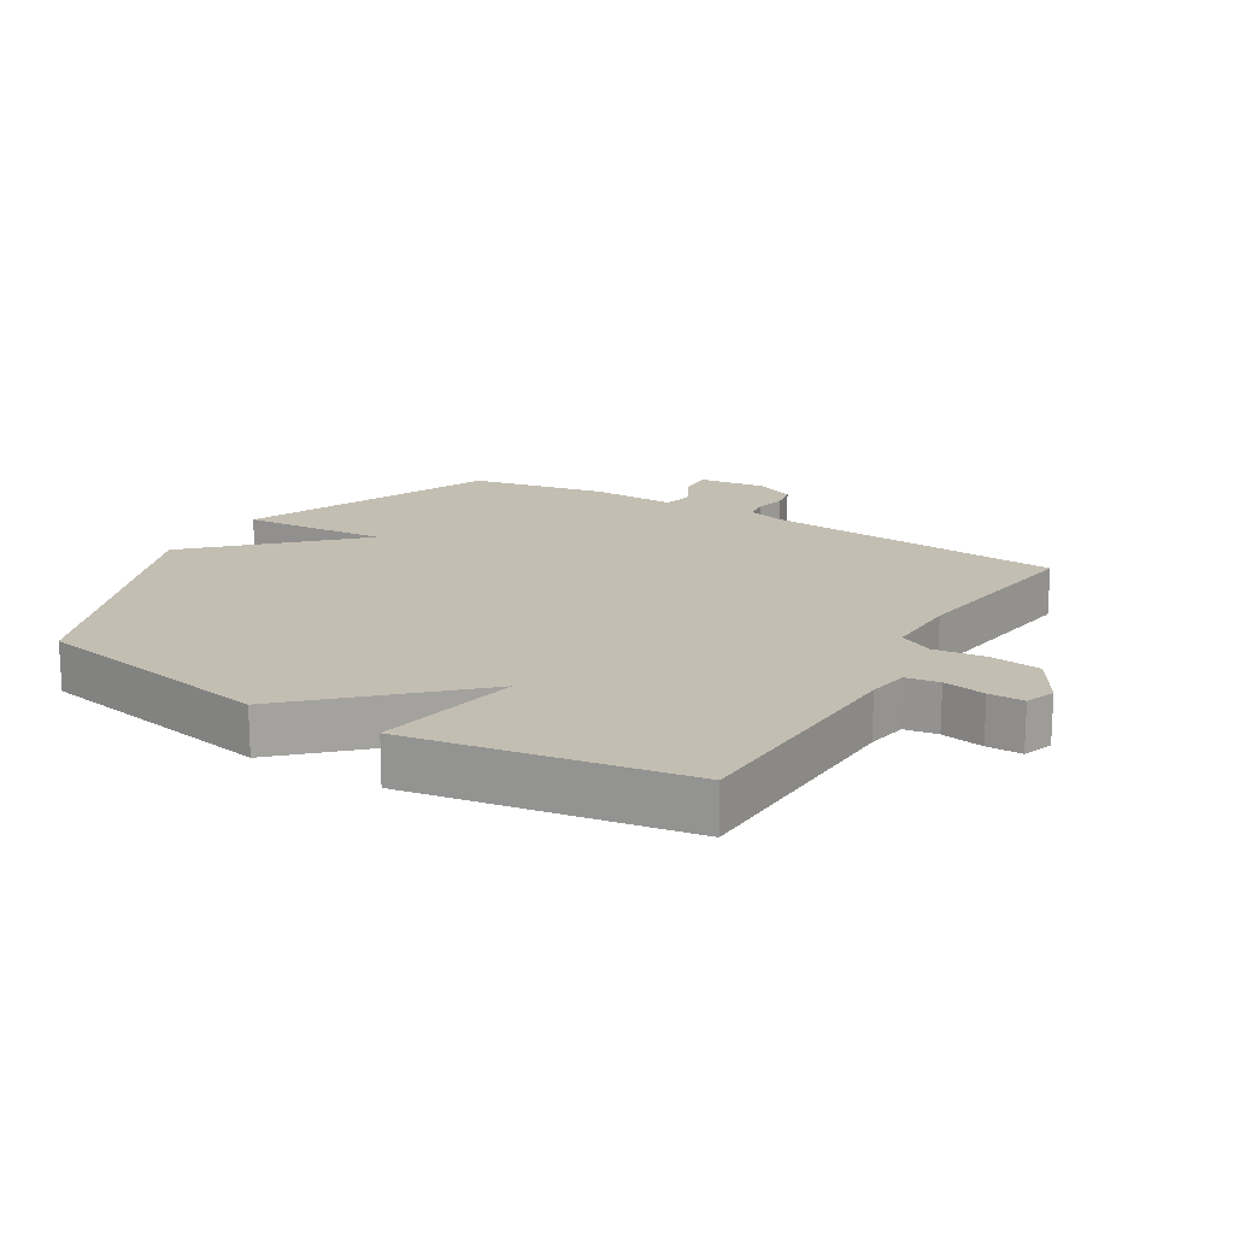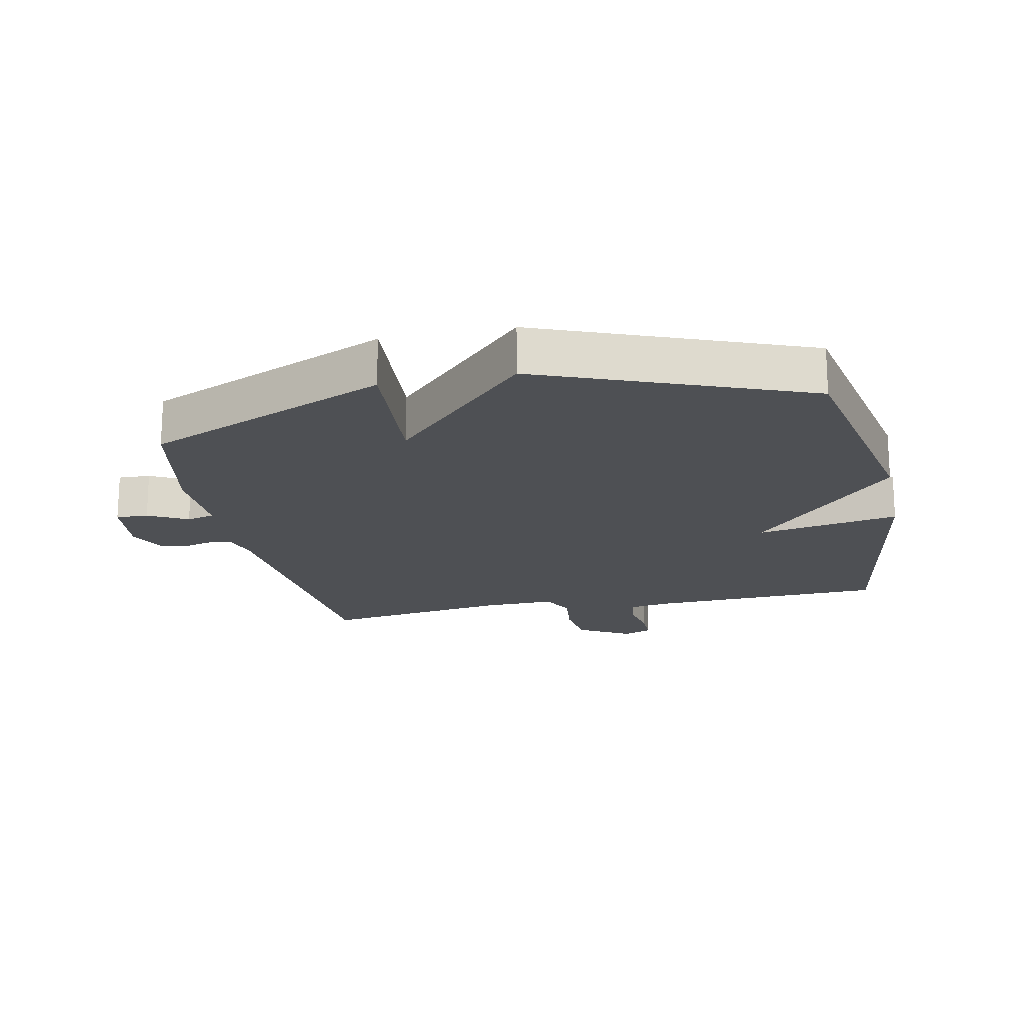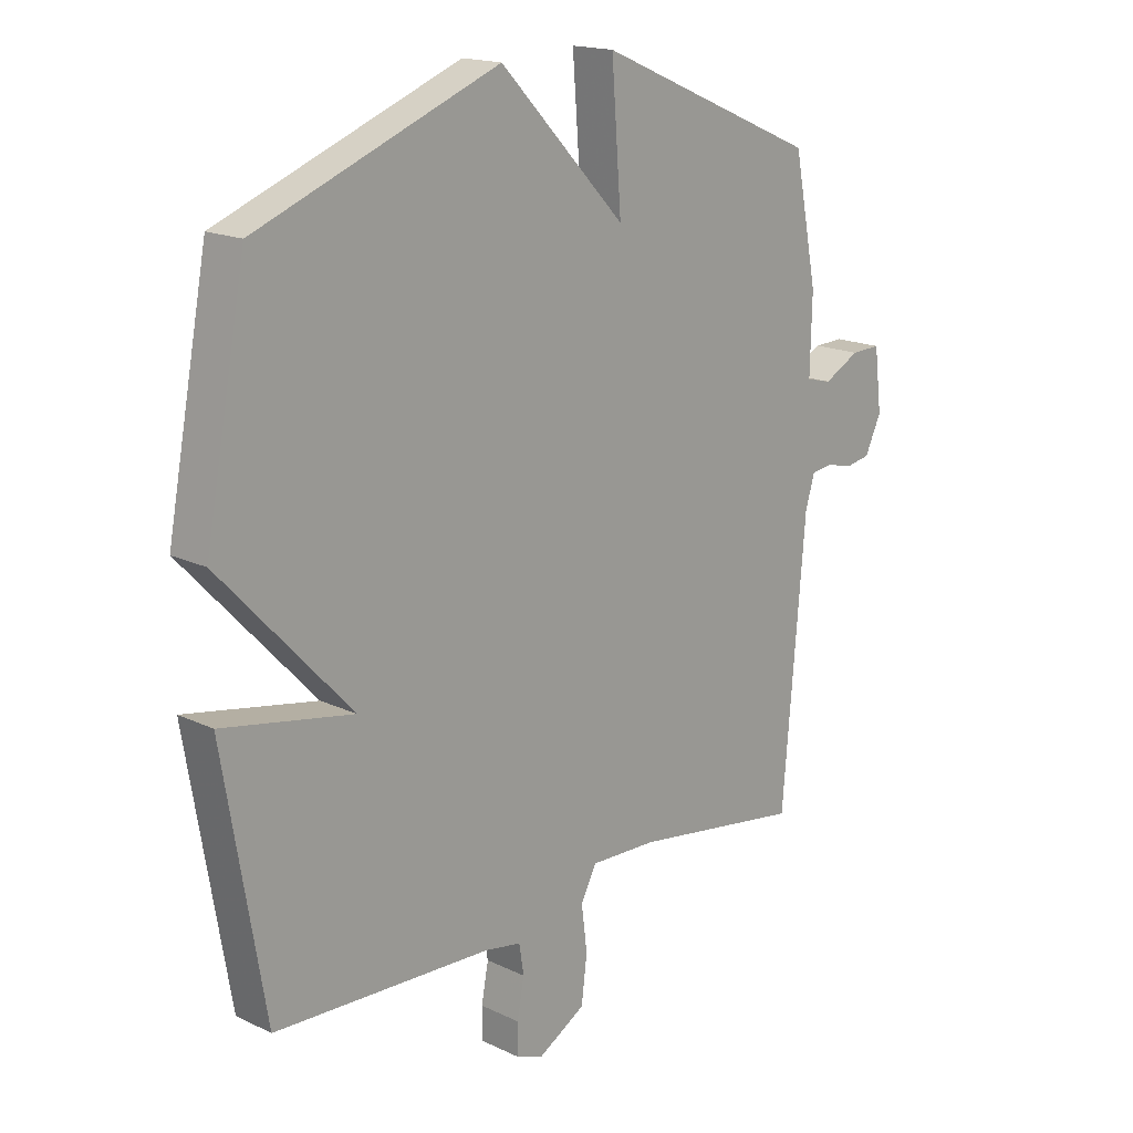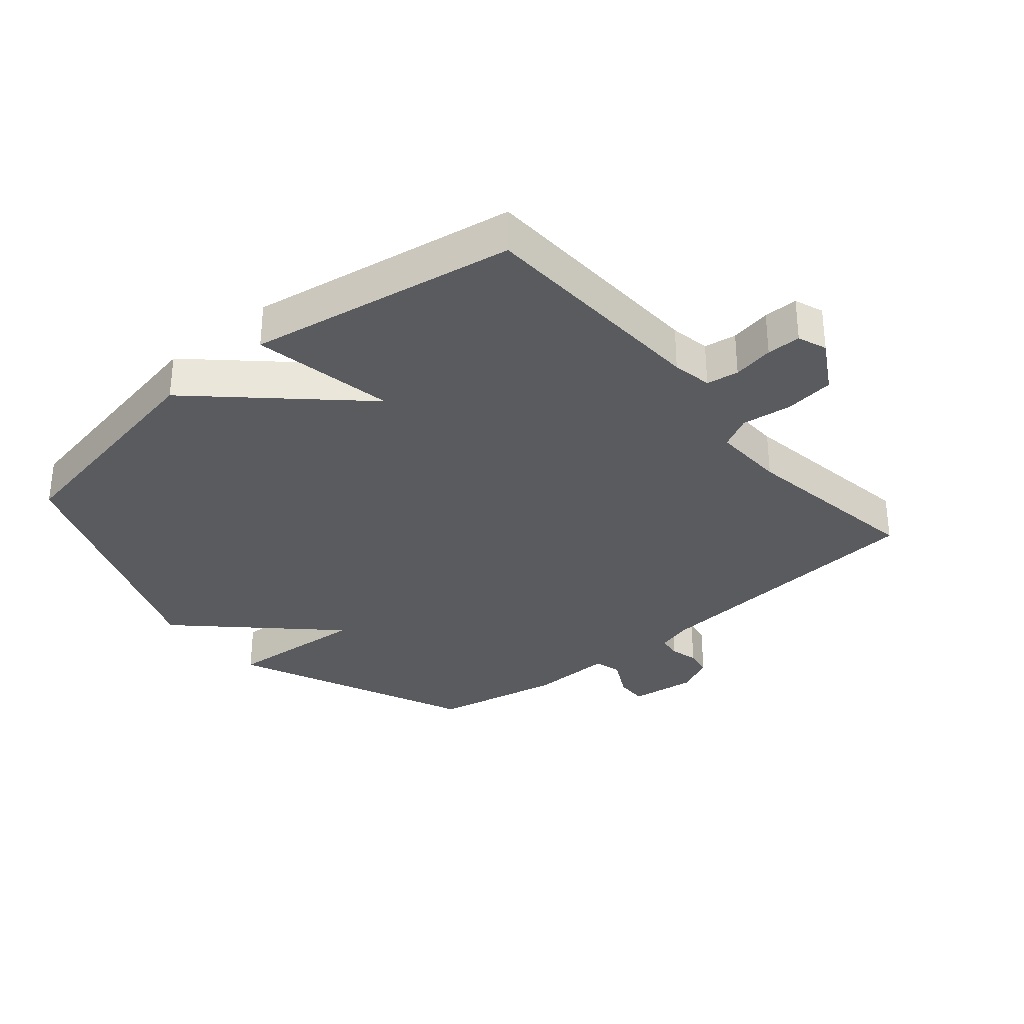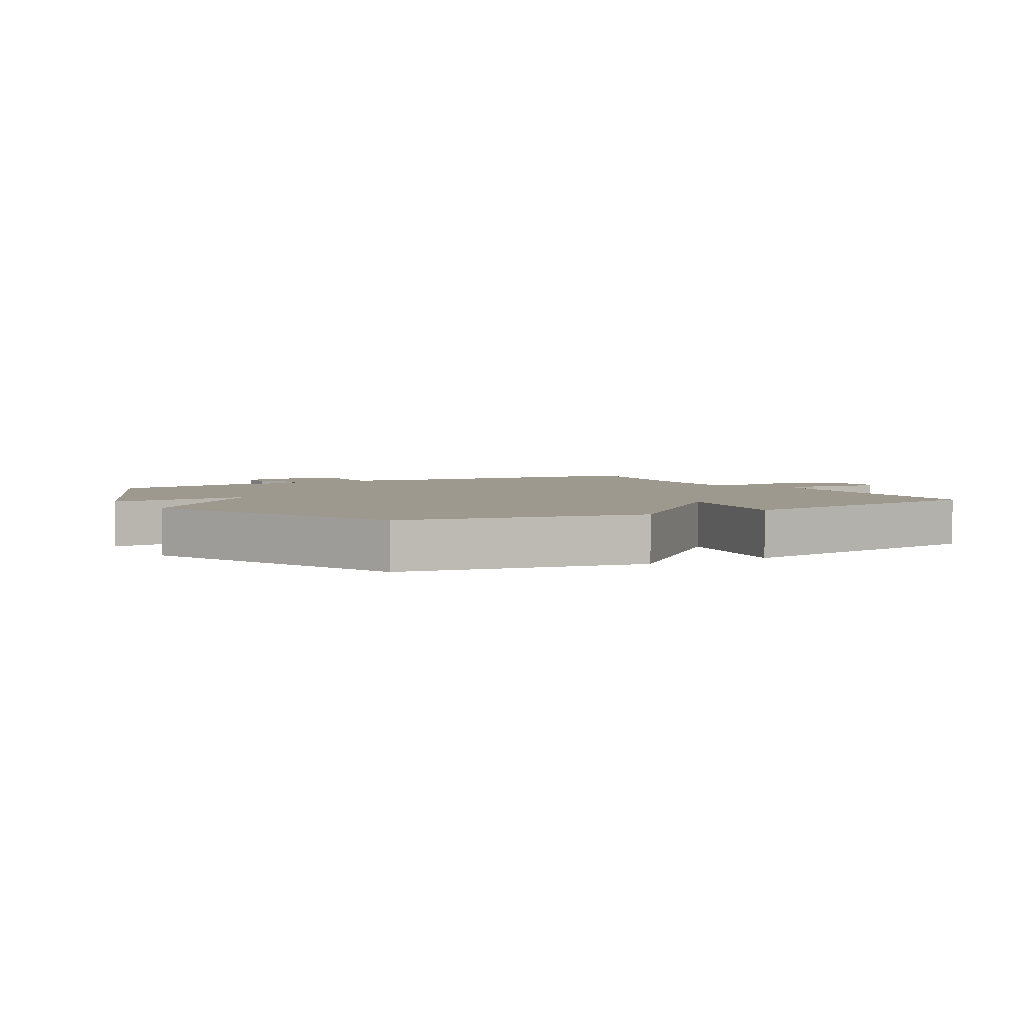
<metadata>
{"format":"obj","ext":"obj","renderer":"f3d","projection":"perspective","resolution":1024,"background":"white","views":[{"elev":17.4,"azim":120.9,"up":"+Y"},{"elev":-18.6,"azim":11.9,"up":"+Y"},{"elev":17.0,"azim":133.8,"up":"+Z"},{"elev":-32.3,"azim":130.4,"up":"+Y"},{"elev":3.5,"azim":59.7,"up":"+Y"}]}
</metadata>
<code>
v 0.5 0.07 0.5
v 0.571 0.07 0.124
v 0.345 0.07 -0.117
v 0.571 0.07 -0.076
v 0.5 0.07 -0.5
v 0.124 0.07 -0.514
v 0.061 0.07 -0.525
v 0.053 0.07 -0.576
v 0.065 0.07 -0.641
v 0.065 0.07 -0.695
v 0.019 0.07 -0.712
v -0.063 0.07 -0.664
v -0.073 0.07 -0.585
v -0.063 0.07 -0.506
v -0.09 0.07 -0.454
v -0.205 0.07 -0.457
v -0.5 0.07 -0.5
v -0.539 0.07 -0.035
v -0.555 0.07 0.02
v -0.592 0.07 0.025
v -0.637 0.07 0.014
v -0.68 0.07 0.022
v -0.708 0.07 0.082
v -0.695 0.07 0.187
v -0.644 0.07 0.185
v -0.582 0.07 0.152
v -0.538 0.07 0.163
v -0.541 0.07 0.294
v -0.5 0.07 0.5
v -0.117 0.07 0.665
v -0.134 0.07 0.44
v 0.083 0.07 0.665
v 0.5 0 0.5
v 0.571 0 0.124
v 0.345 0 -0.117
v 0.571 0 -0.076
v 0.5 0 -0.5
v 0.124 0 -0.514
v 0.061 0 -0.525
v 0.053 0 -0.576
v 0.065 0 -0.641
v 0.065 0 -0.695
v 0.019 0 -0.712
v -0.063 0 -0.664
v -0.073 0 -0.585
v -0.063 0 -0.506
v -0.09 0 -0.454
v -0.205 0 -0.457
v -0.5 0 -0.5
v -0.539 0 -0.035
v -0.555 0 0.02
v -0.592 0 0.025
v -0.637 0 0.014
v -0.68 0 0.022
v -0.708 0 0.082
v -0.695 0 0.187
v -0.644 0 0.185
v -0.582 0 0.152
v -0.538 0 0.163
v -0.541 0 0.294
v -0.5 0 0.5
v -0.117 0 0.665
v -0.134 0 0.44
v 0.083 0 0.665
f 1 2 3
f 32 1 3
f 31 32 3
f 29 30 31
f 28 29 31
f 27 28 31
f 27 31 3
f 26 27 3
f 24 25 26
f 23 24 26
f 22 23 26
f 21 22 26
f 20 21 26
f 19 20 26
f 18 19 26 3
f 16 17 18 3
f 15 16 3 4
f 4 5 6
f 15 4 6
f 14 15 6
f 12 13 14
f 11 12 14
f 10 11 14
f 9 10 14
f 8 9 14
f 7 8 14
f 6 7 14
f 35 34 33
f 35 33 64
f 35 64 63
f 63 62 61
f 63 61 60
f 63 60 59
f 35 63 59
f 35 59 58
f 58 57 56
f 58 56 55
f 58 55 54
f 58 54 53
f 58 53 52
f 58 52 51
f 35 58 51 50
f 35 50 49 48
f 36 35 48 47
f 38 37 36
f 38 36 47
f 38 47 46
f 46 45 44
f 46 44 43
f 46 43 42
f 46 42 41
f 46 41 40
f 46 40 39
f 46 39 38
f 1 33 34 2
f 2 34 35 3
f 3 35 36 4
f 4 36 37 5
f 5 37 38 6
f 6 38 39 7
f 7 39 40 8
f 8 40 41 9
f 9 41 42 10
f 10 42 43 11
f 11 43 44 12
f 12 44 45 13
f 13 45 46 14
f 14 46 47 15
f 15 47 48 16
f 16 48 49 17
f 17 49 50 18
f 18 50 51 19
f 19 51 52 20
f 20 52 53 21
f 21 53 54 22
f 22 54 55 23
f 23 55 56 24
f 24 56 57 25
f 25 57 58 26
f 26 58 59 27
f 27 59 60 28
f 28 60 61 29
f 29 61 62 30
f 30 62 63 31
f 31 63 64 32
f 32 64 33 1

</code>
